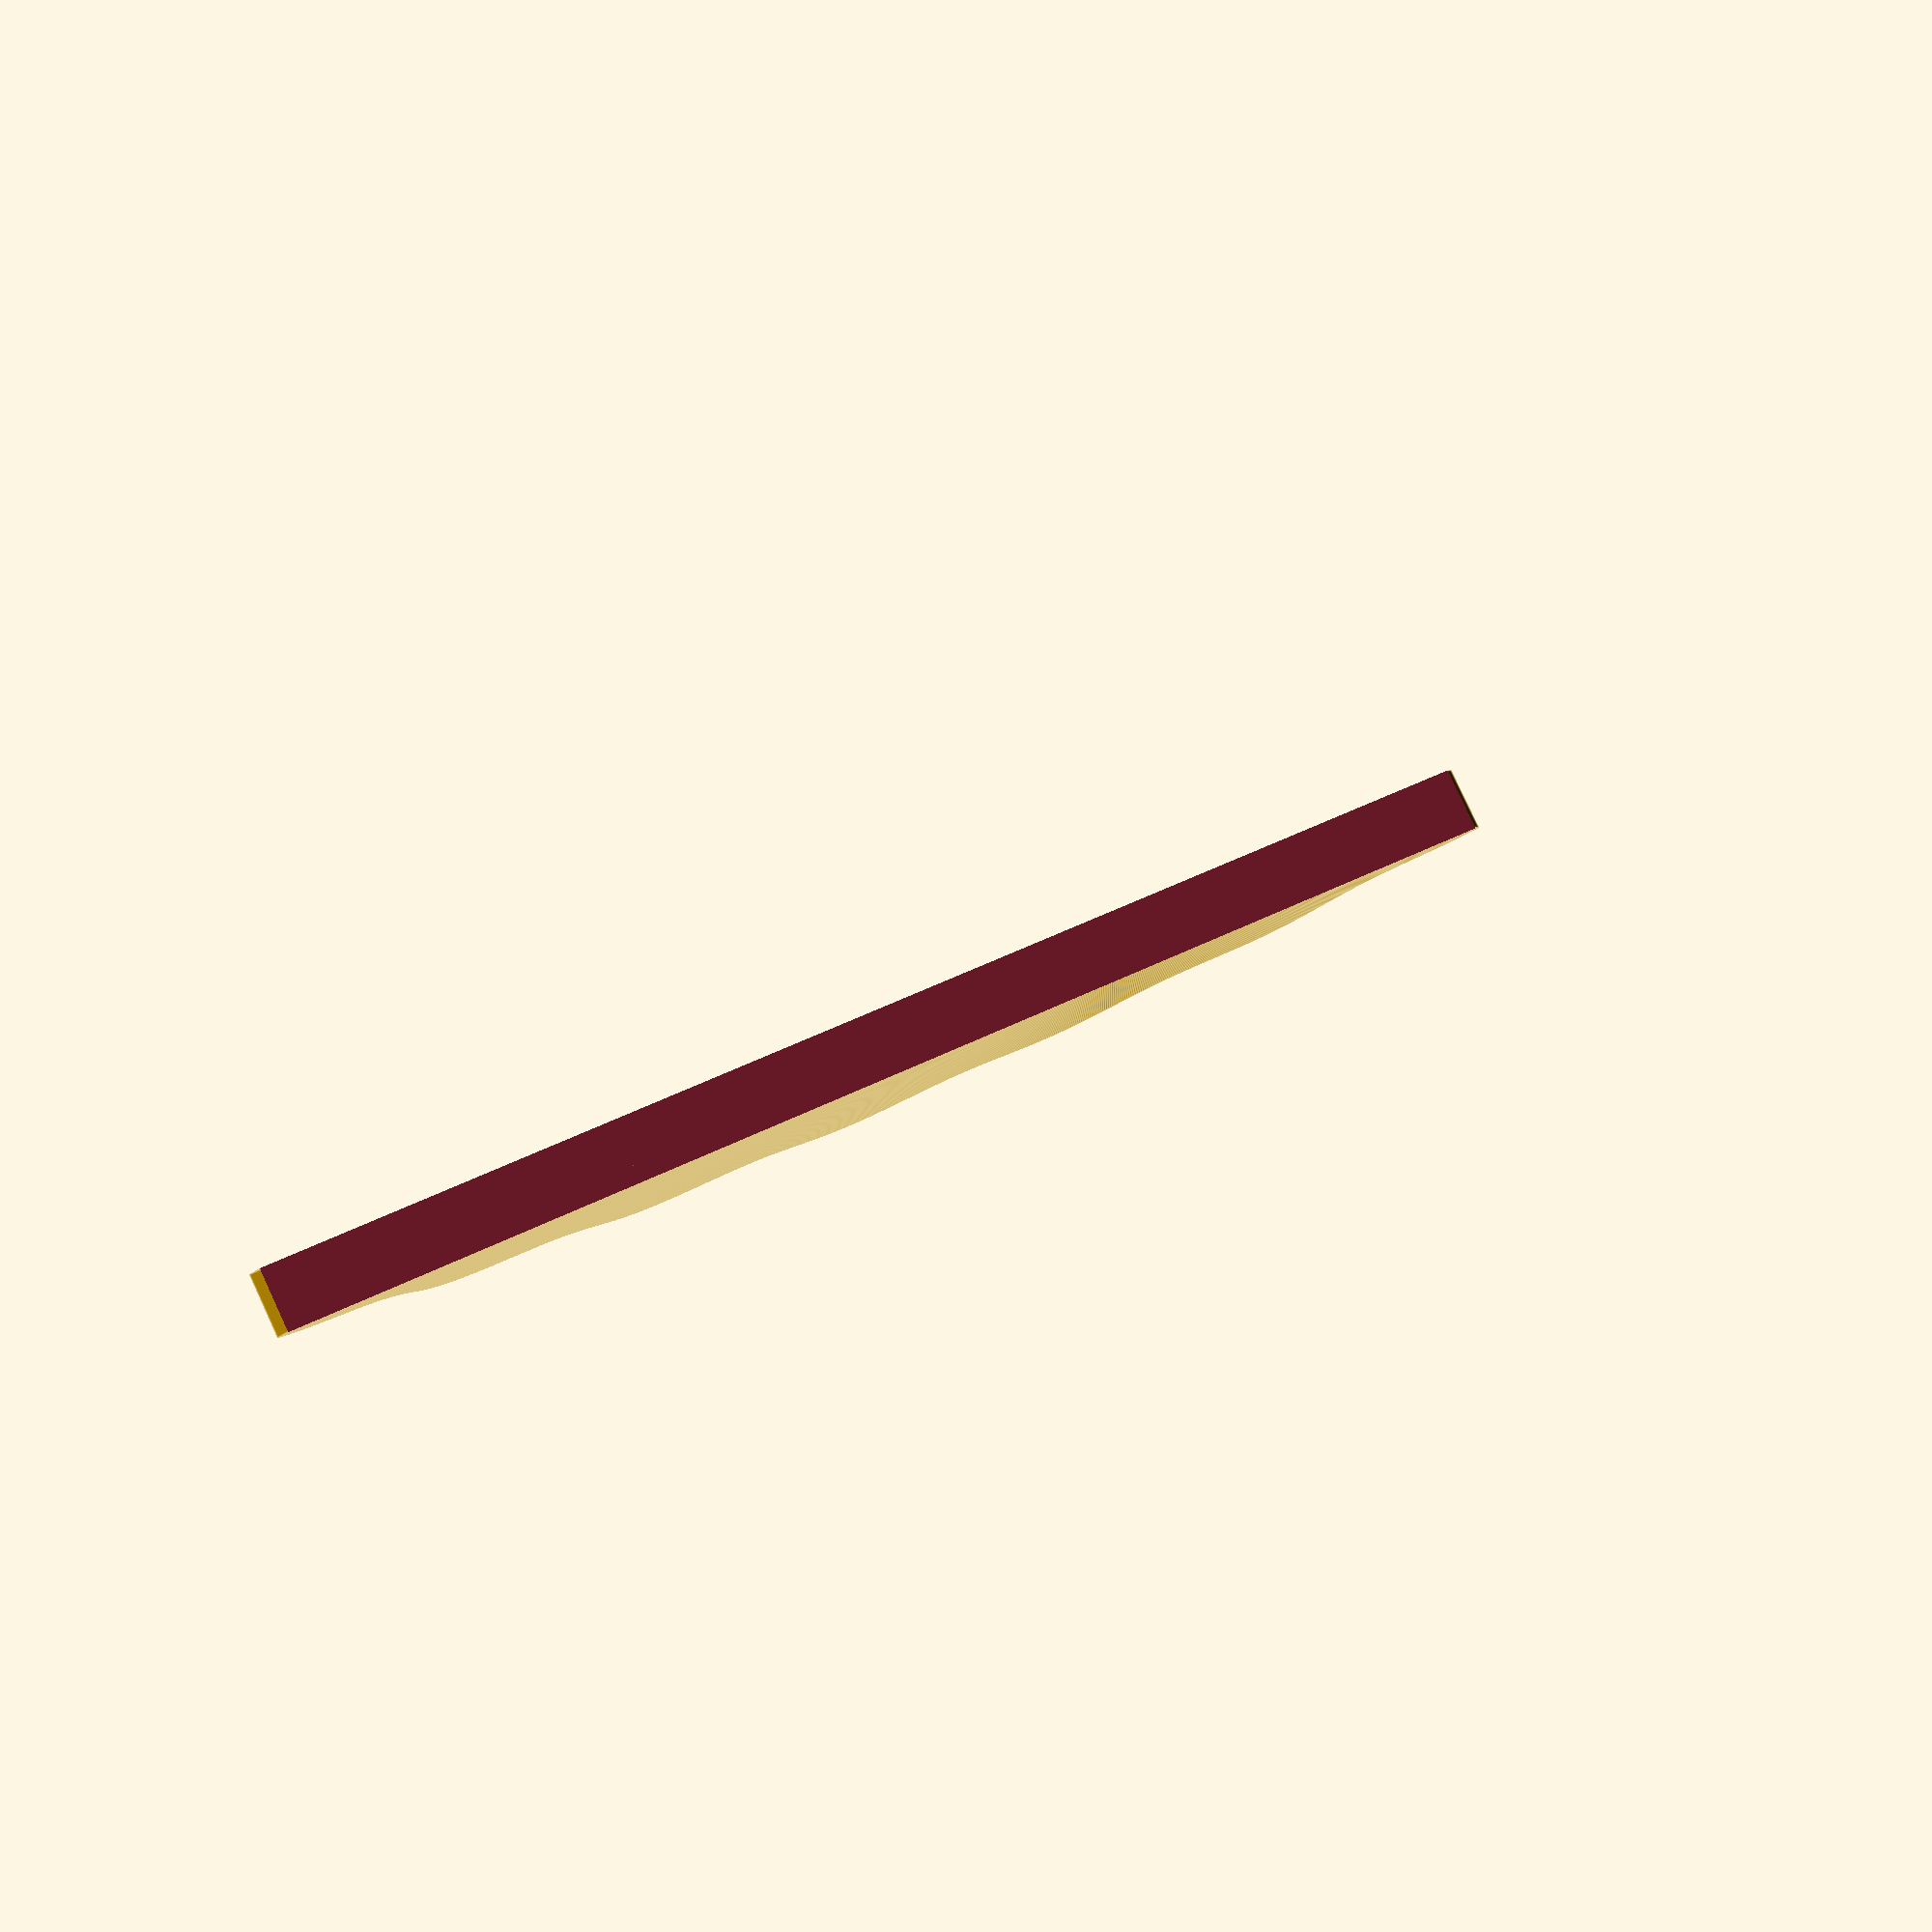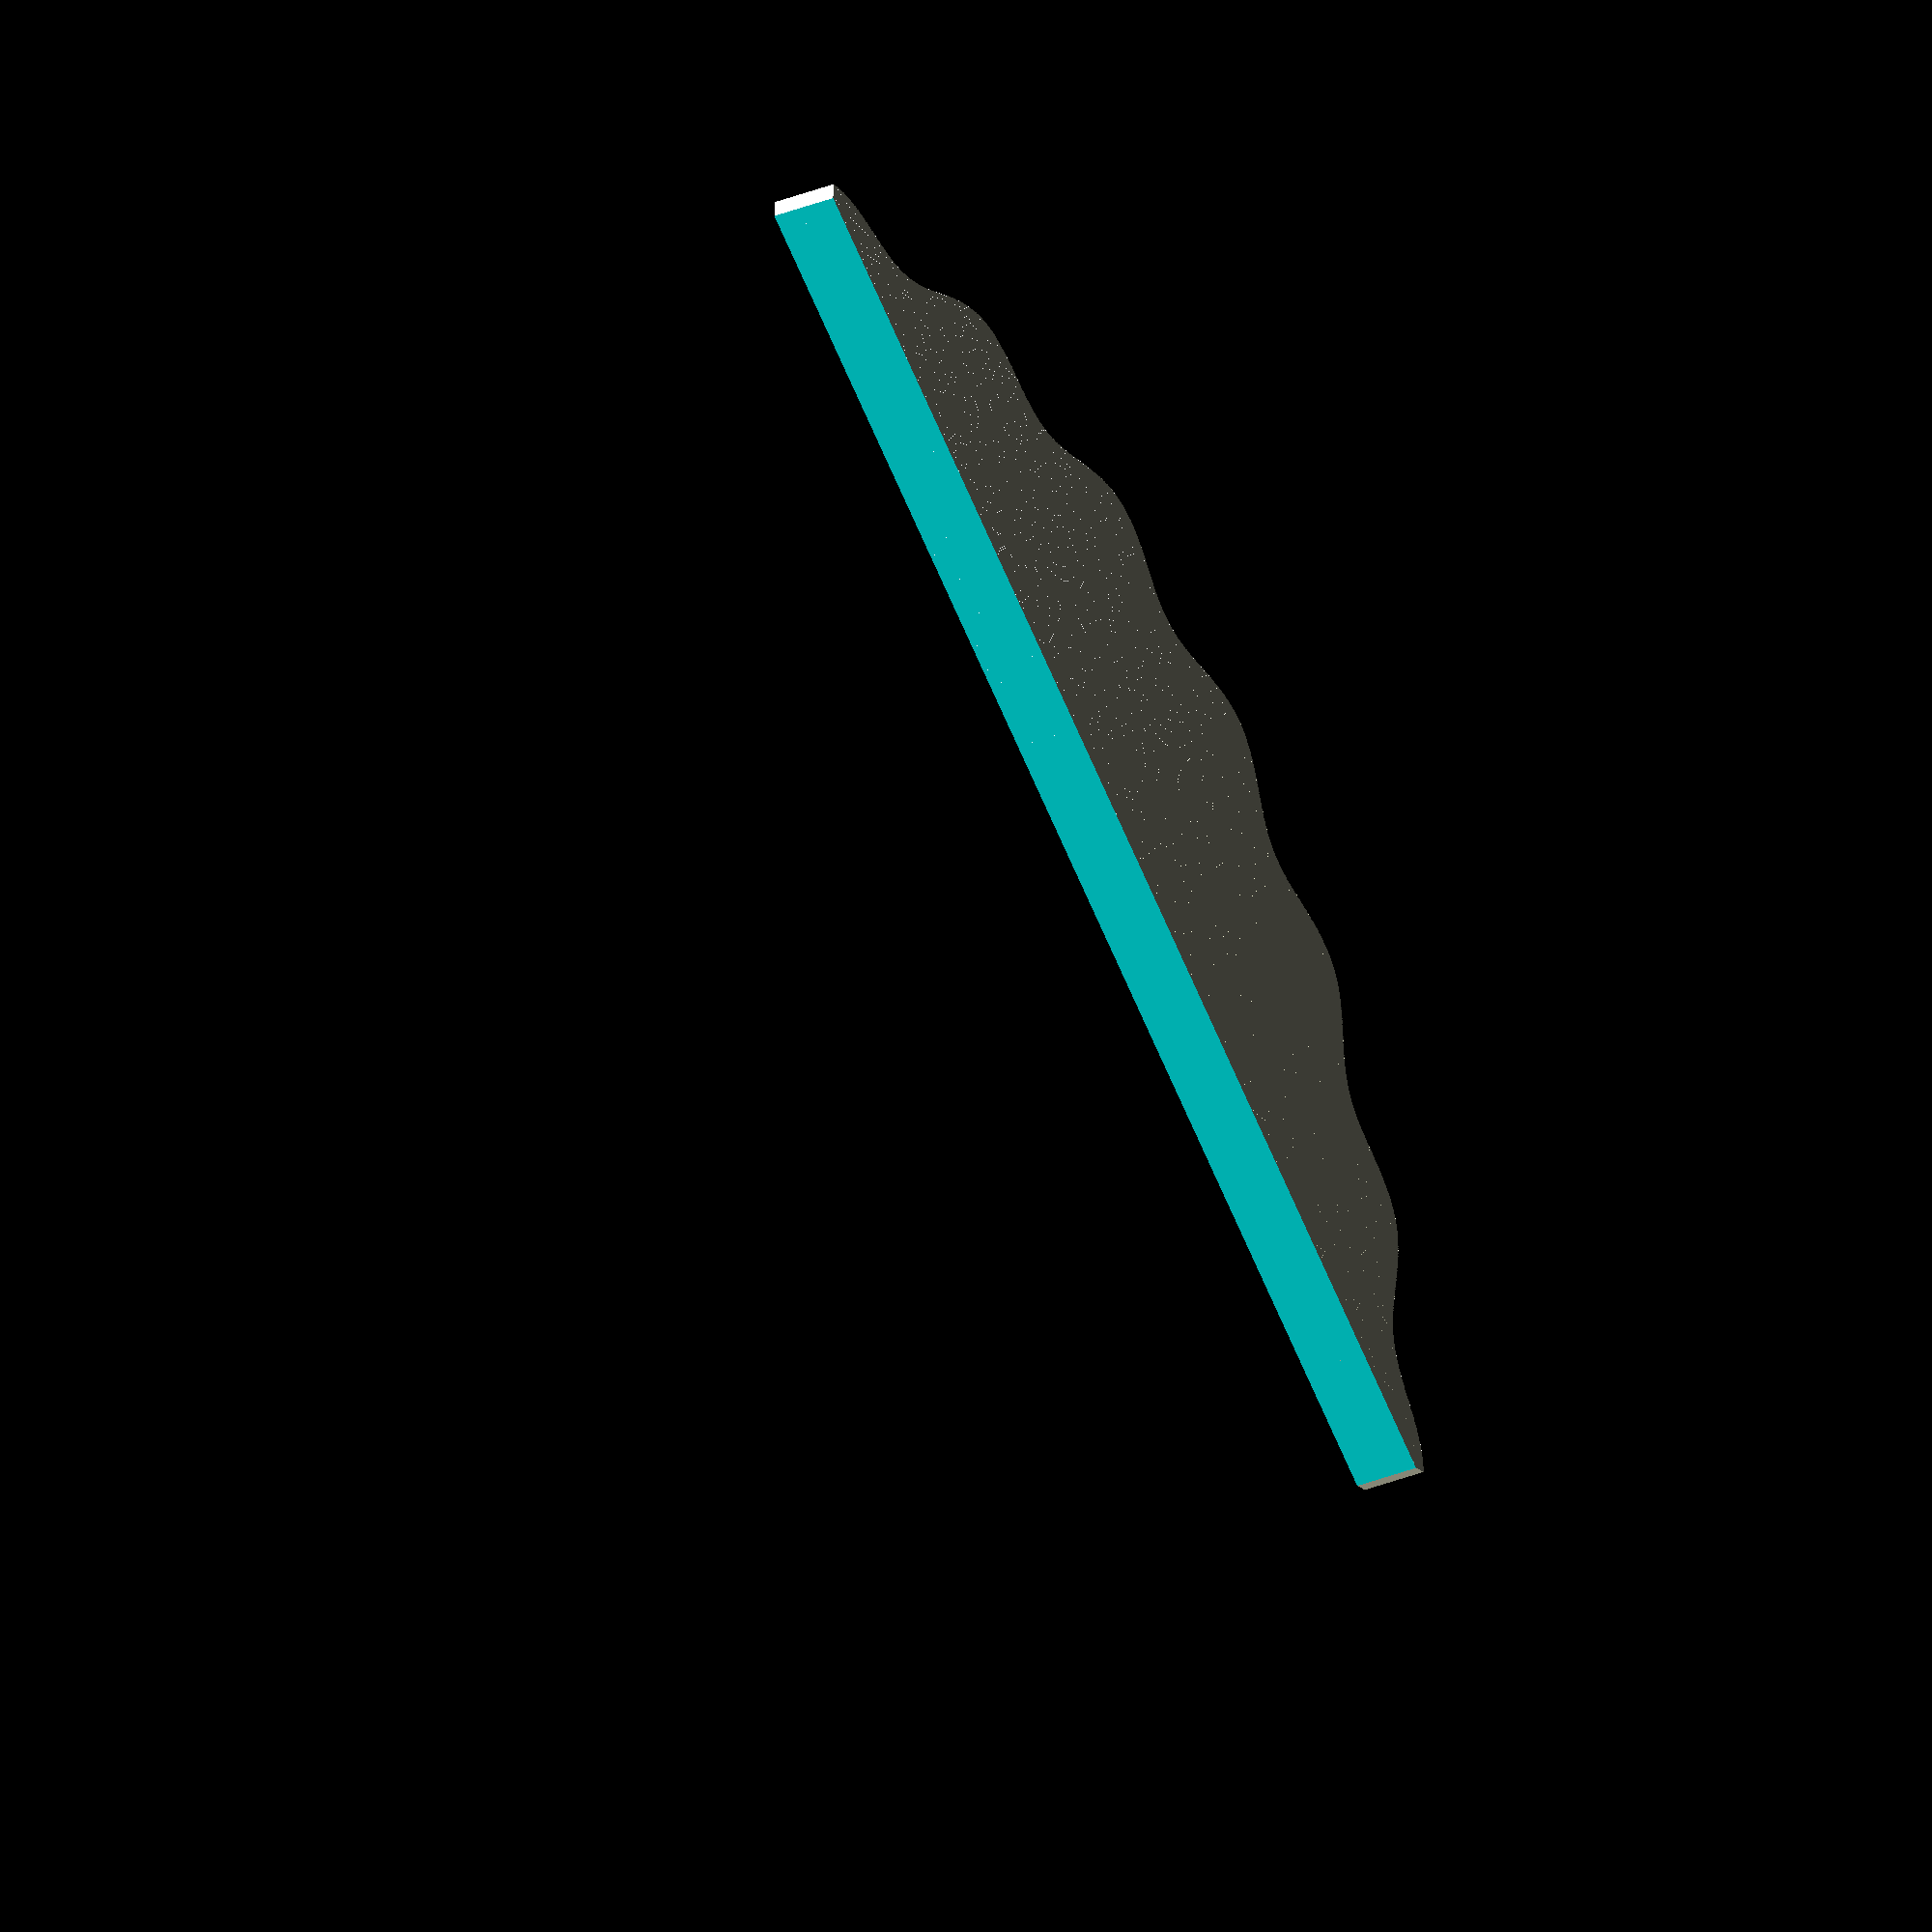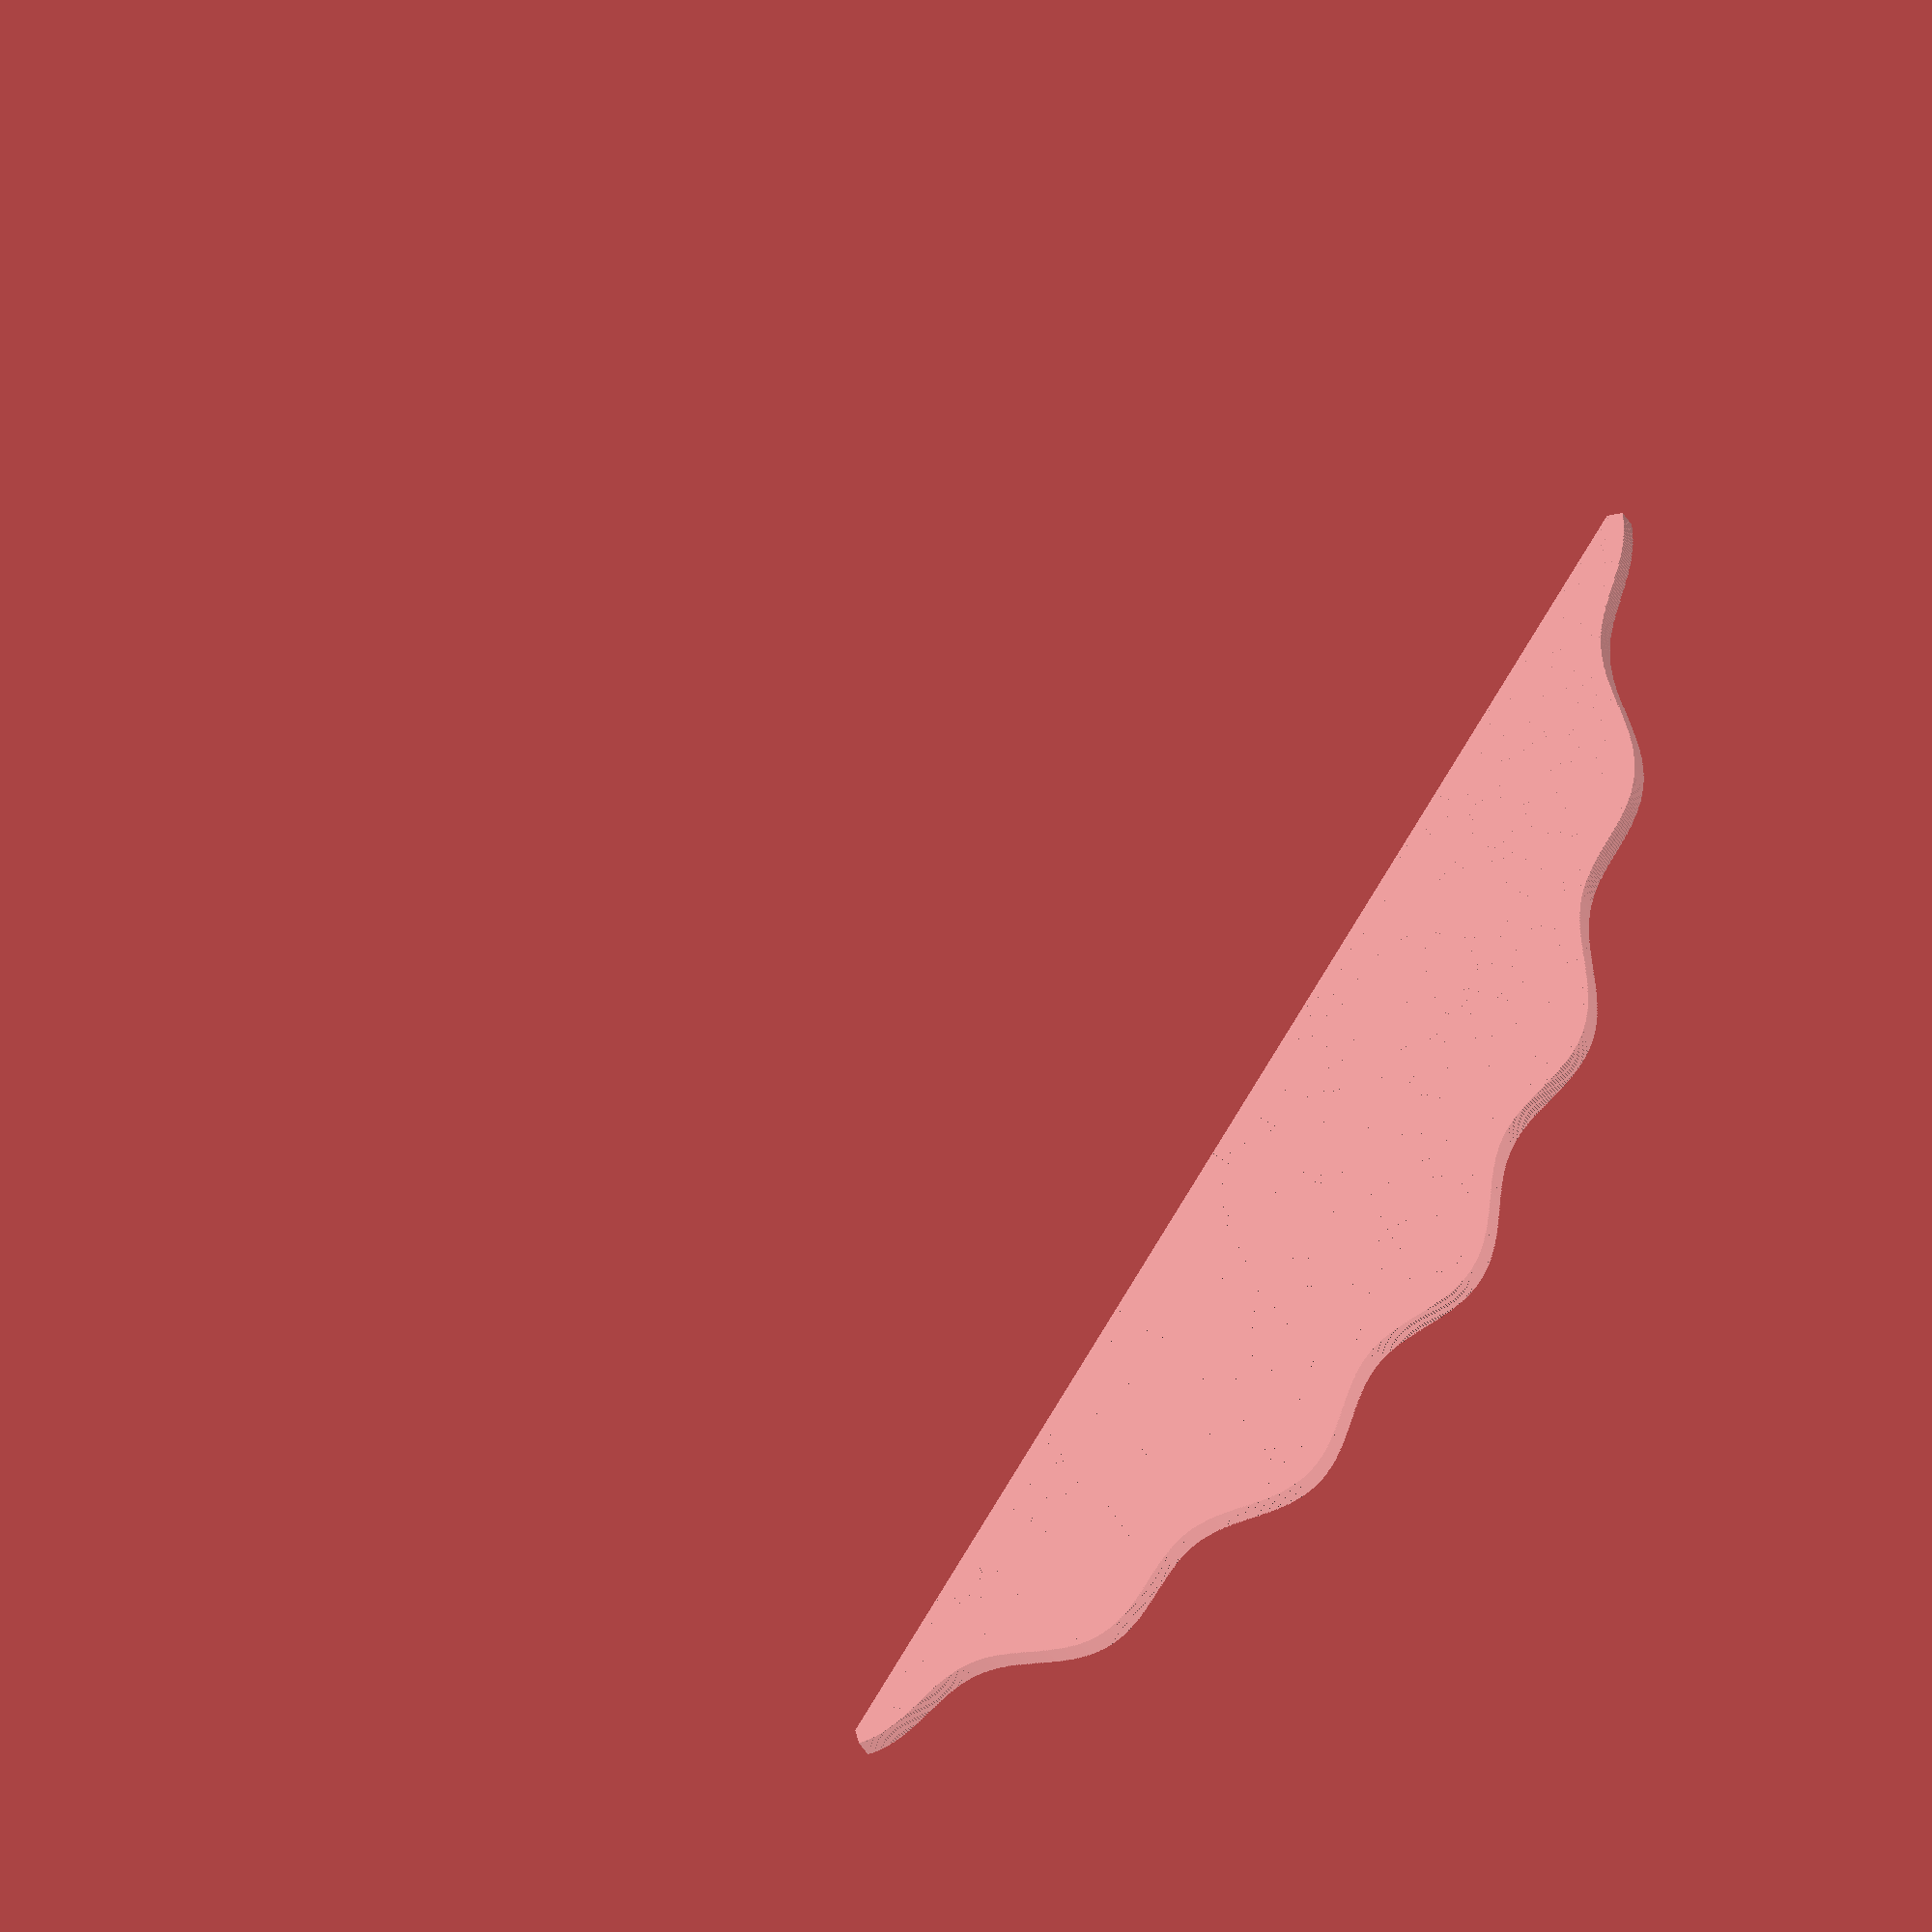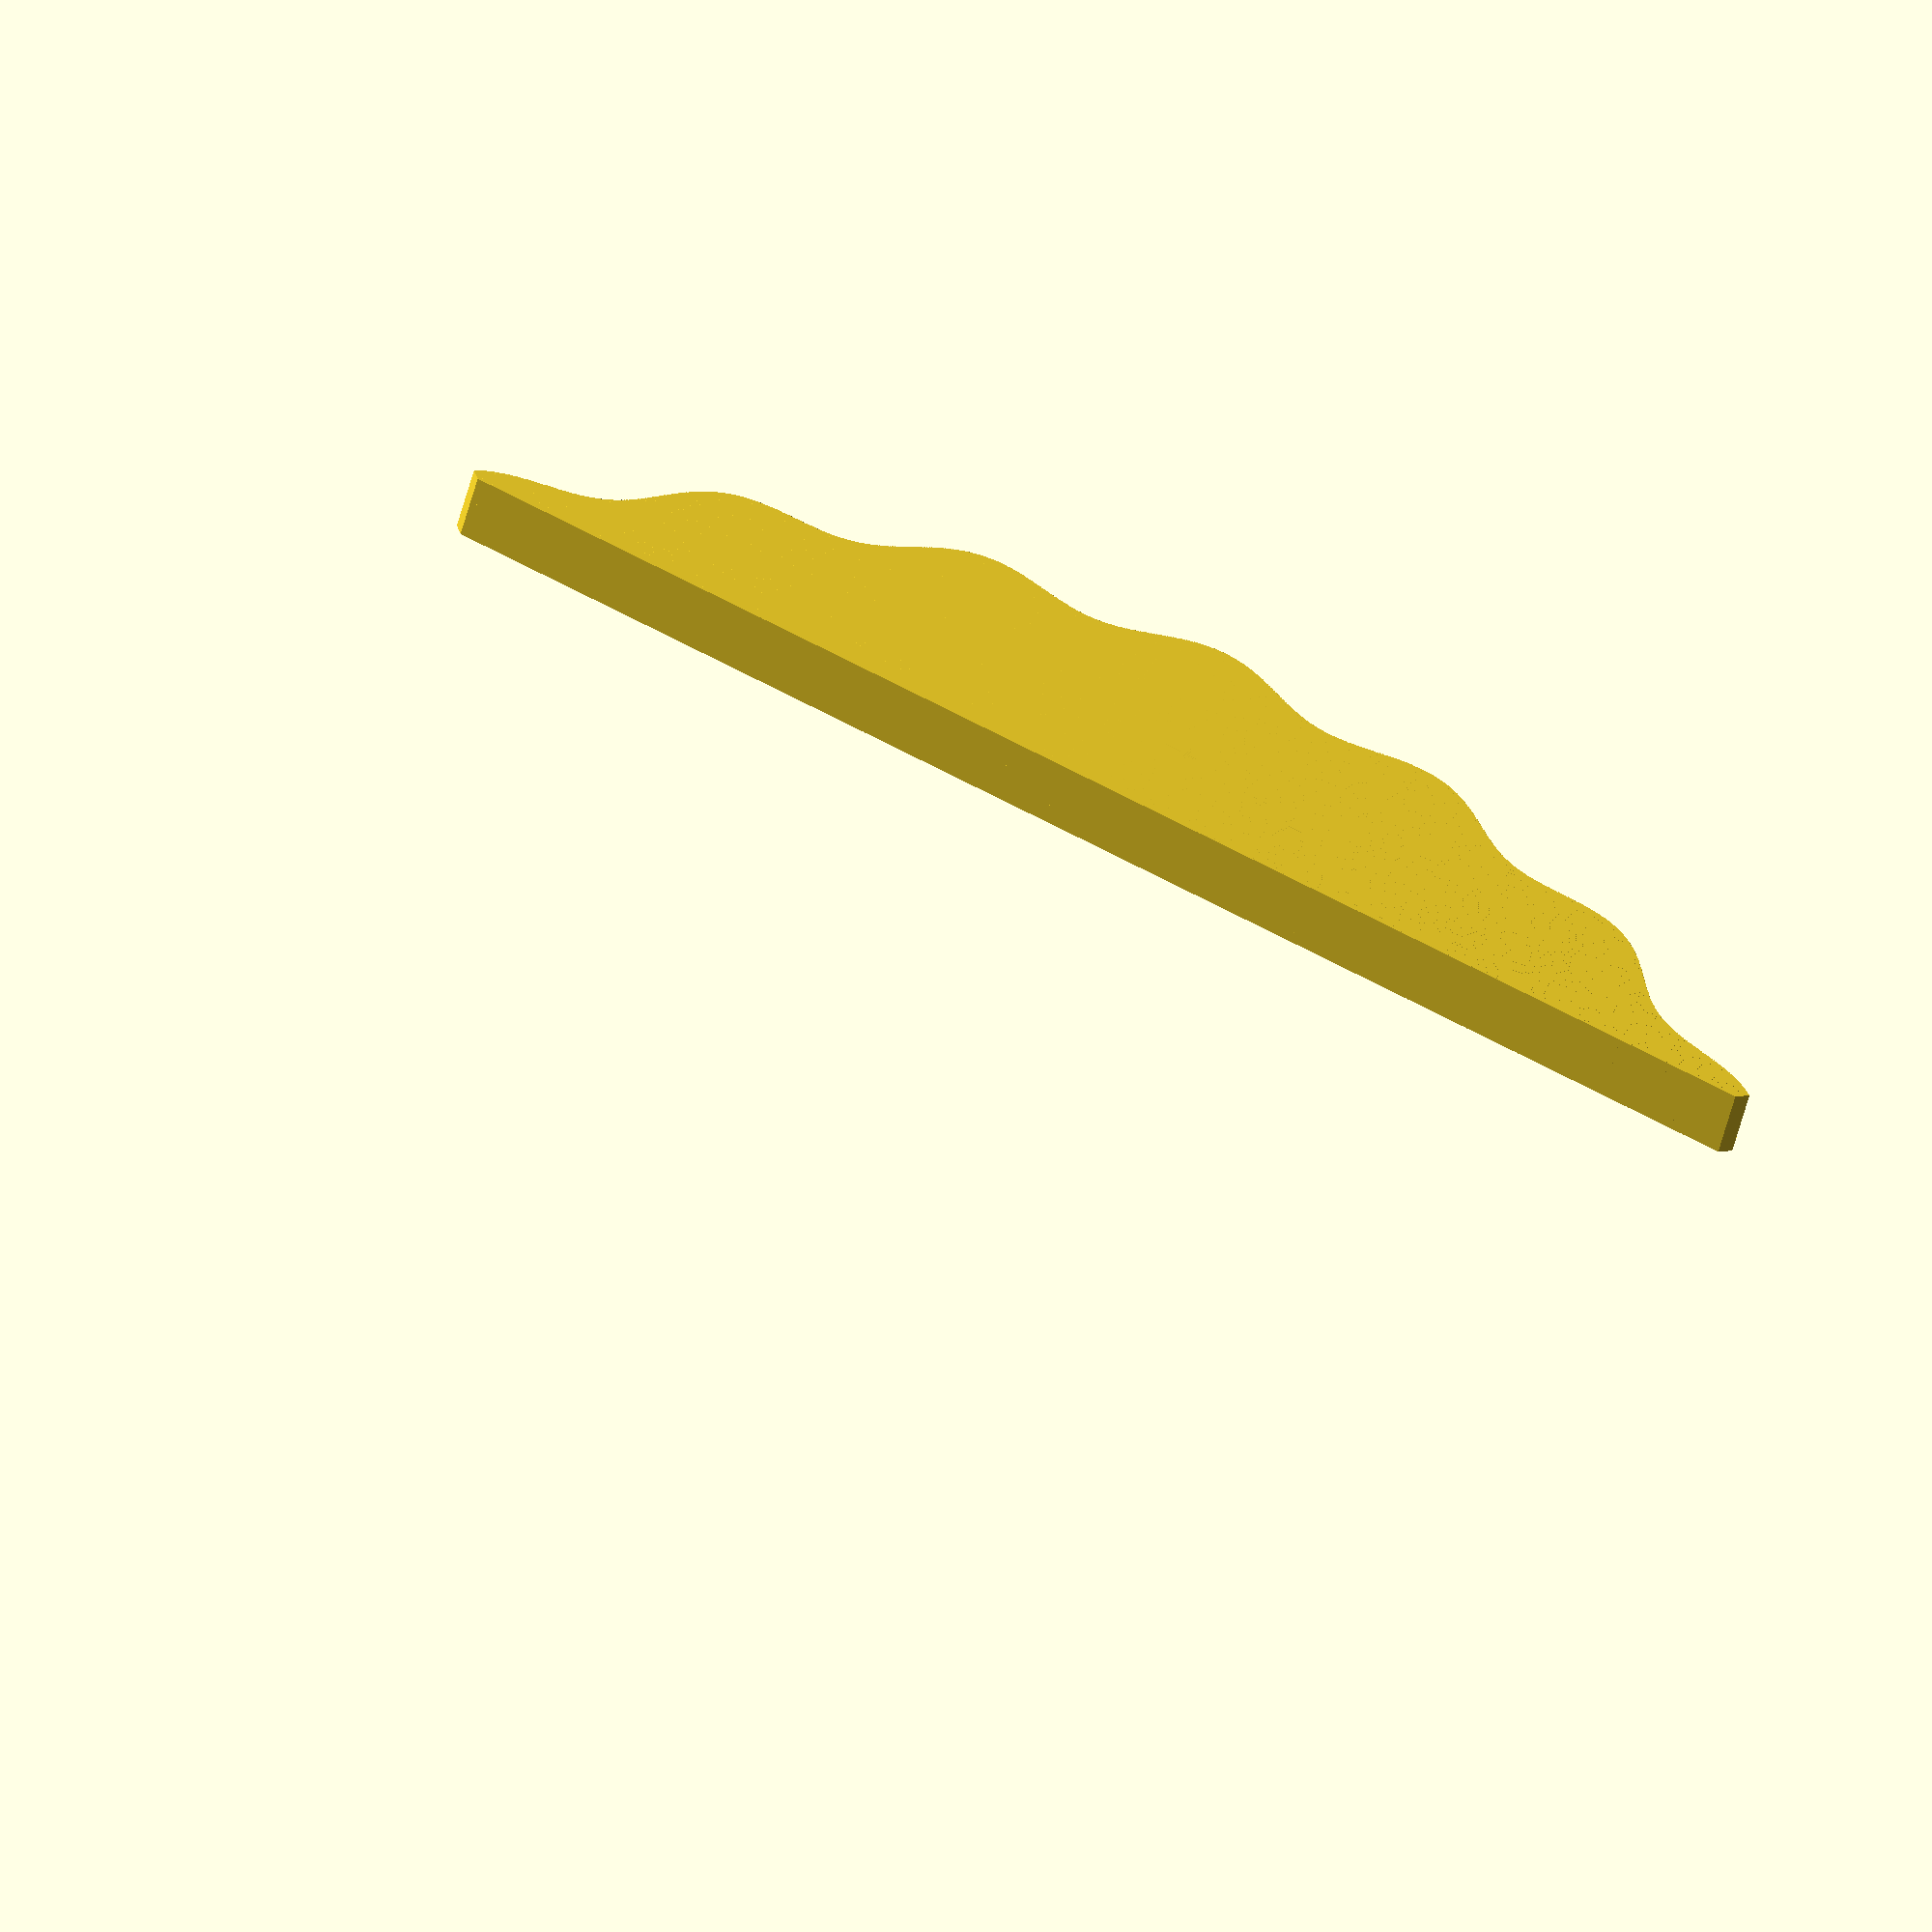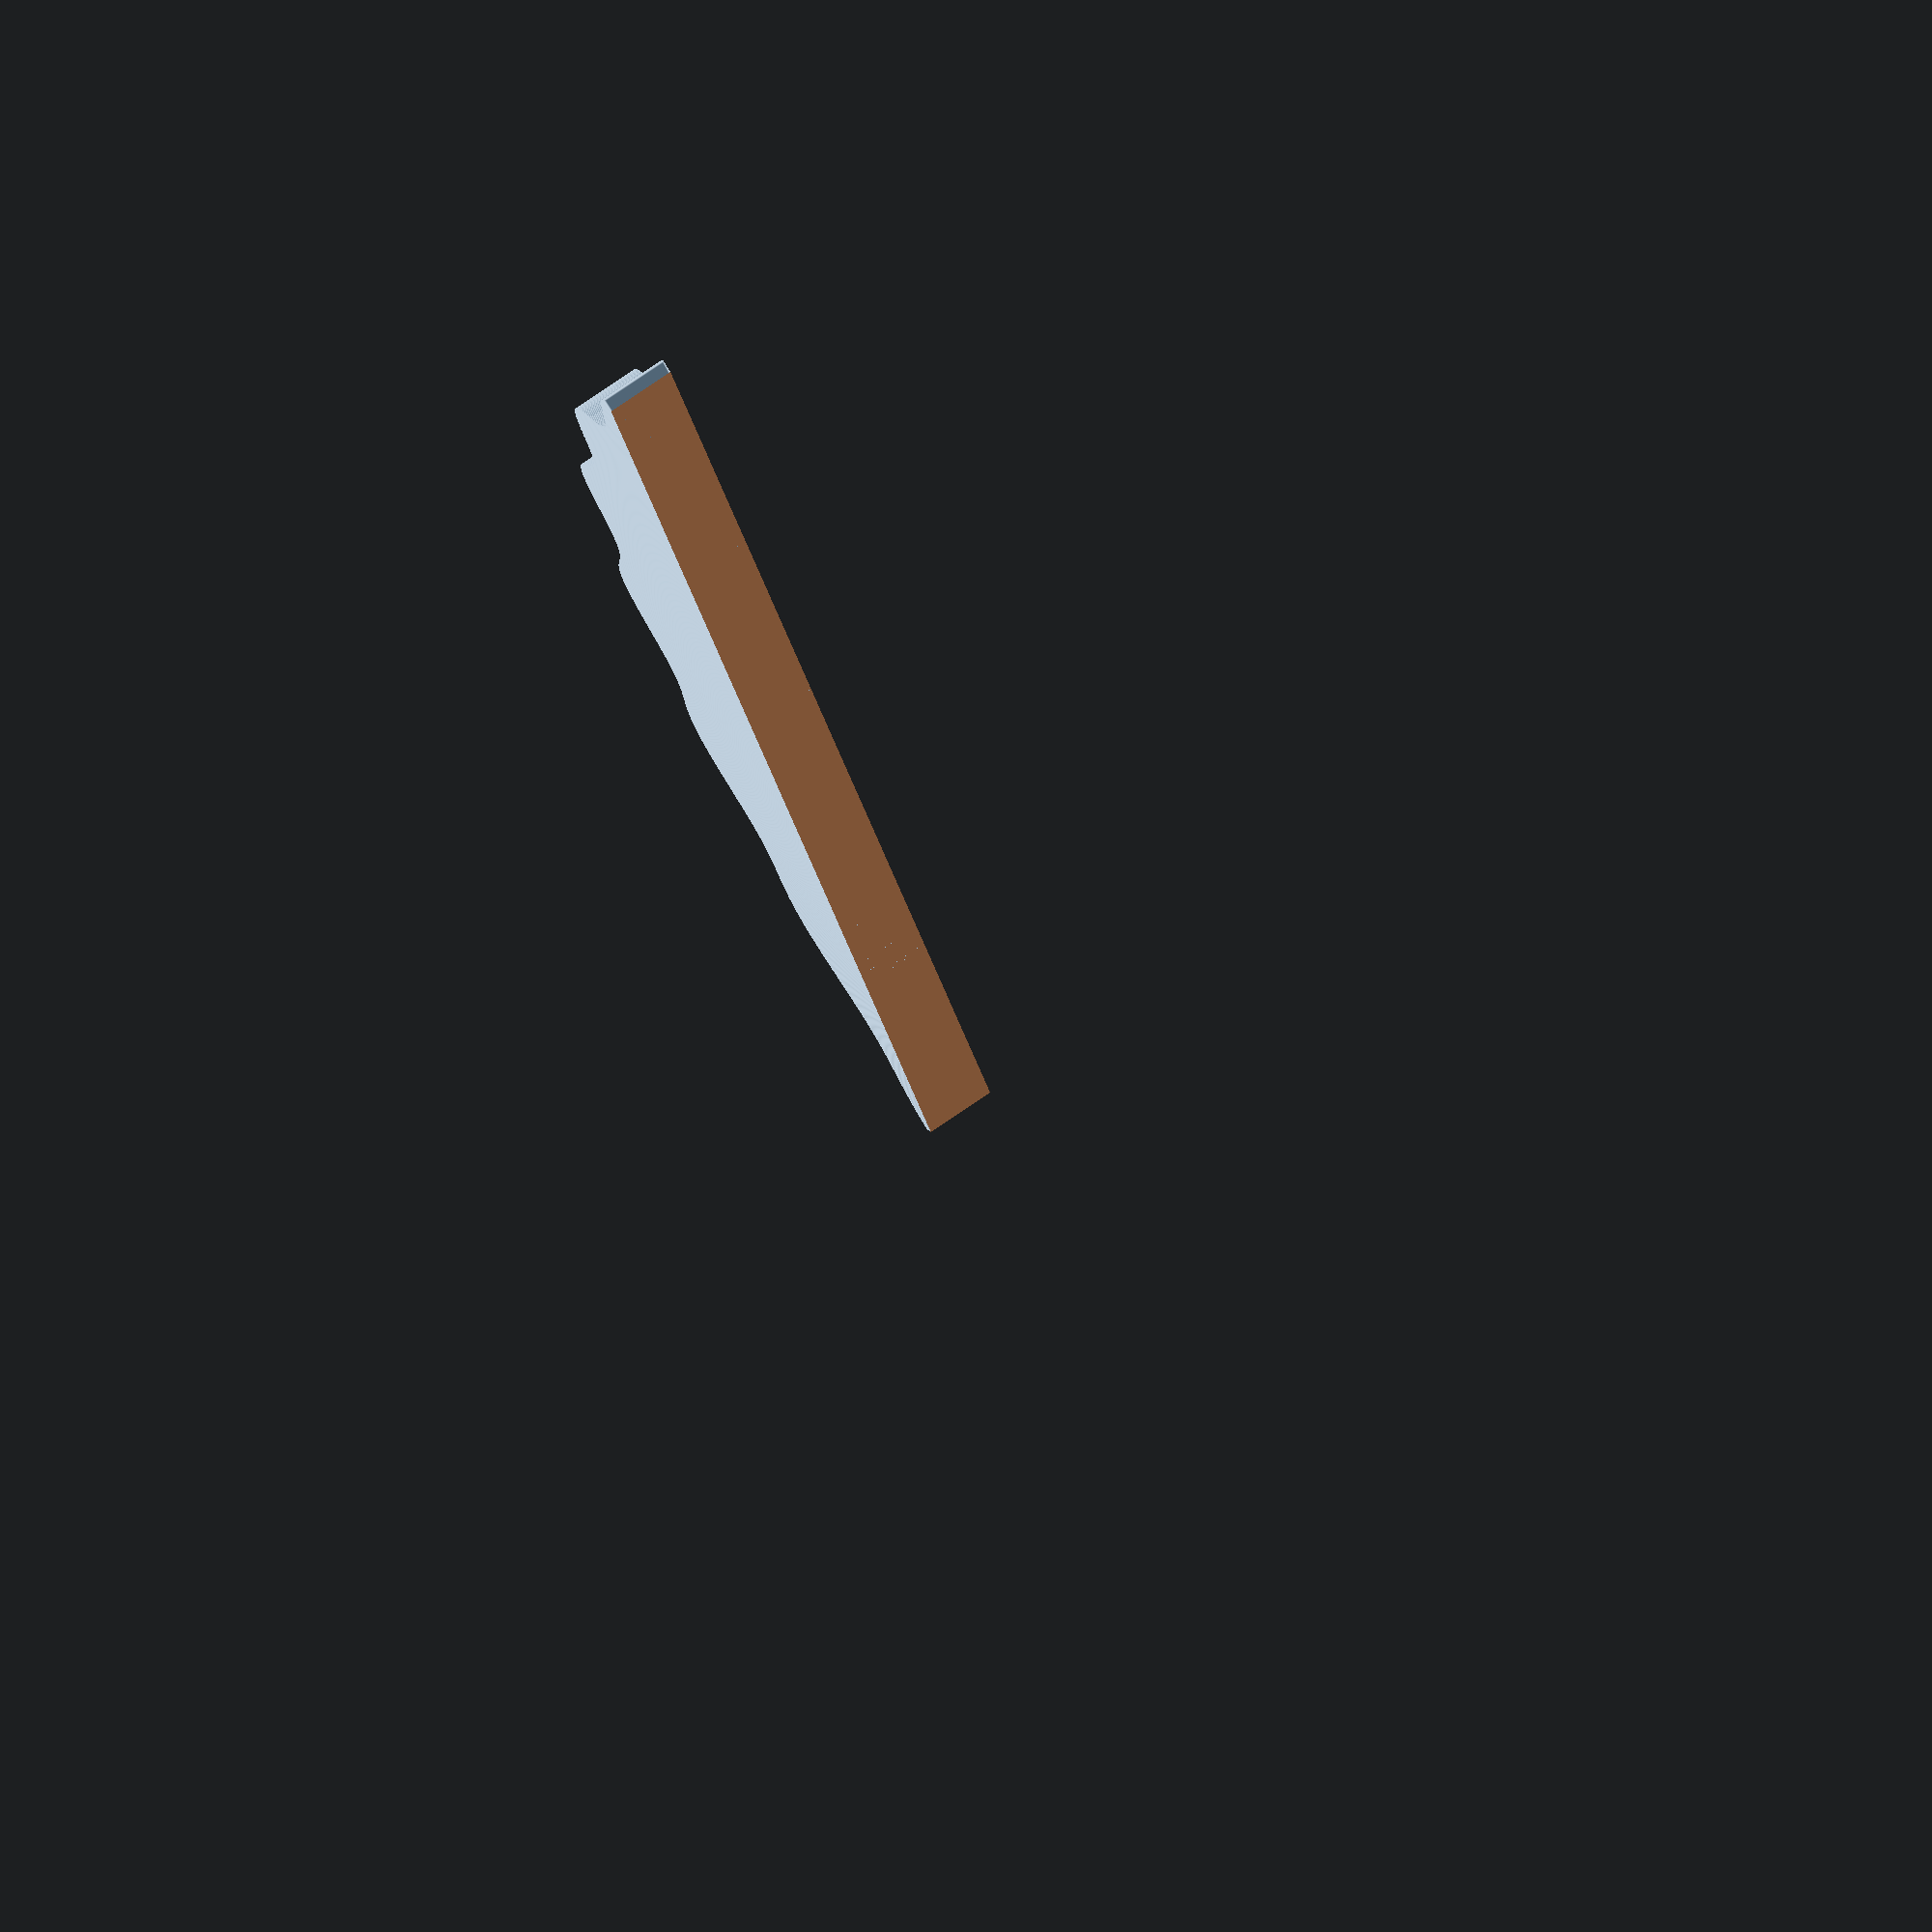
<openscad>
N = 26;		//number of notches around full dial
r = 60;		//radius of the dial
t = 4; 		//thickness of dial
d = 30;		//displacement above base plate
i = 100;		//number of iterations per notch


module notch() {
	step1 = 360 / (N * i);
	step2 = 360 / i;
	for (phi = [0 : i]) {
		linear_extrude(height = t, center = false) {
			assign (h = r + cos(phi * step2)) {
				polygon(points= [	[0,0],
										[h * cos(phi*step1), h * sin(phi*step1)],
										[h * cos((phi+1)*step1), h * sin((phi+1)*step1)] ],
							paths=[[0,1,2]]);
			}
		}
	}
}

module dial() {
	for (phi = [-3 : 2]) {
		rotate ([0,0,phi/N*360]) notch();
	}
}

rotate([ 0, -90, 0]) difference() {
	translate([-r*3/4,0,0]) dial();
	translate([-2*r-2,-r-1,-1]) cube(size=[2*r+2,2*r+2,t+2]);
}
</openscad>
<views>
elev=194.4 azim=115.7 roll=13.9 proj=p view=edges
elev=334.9 azim=206.4 roll=203.7 proj=o view=wireframe
elev=110.6 azim=76.4 roll=237.3 proj=o view=solid
elev=149.0 azim=254.7 roll=335.6 proj=o view=wireframe
elev=309.0 azim=15.1 roll=149.0 proj=o view=edges
</views>
